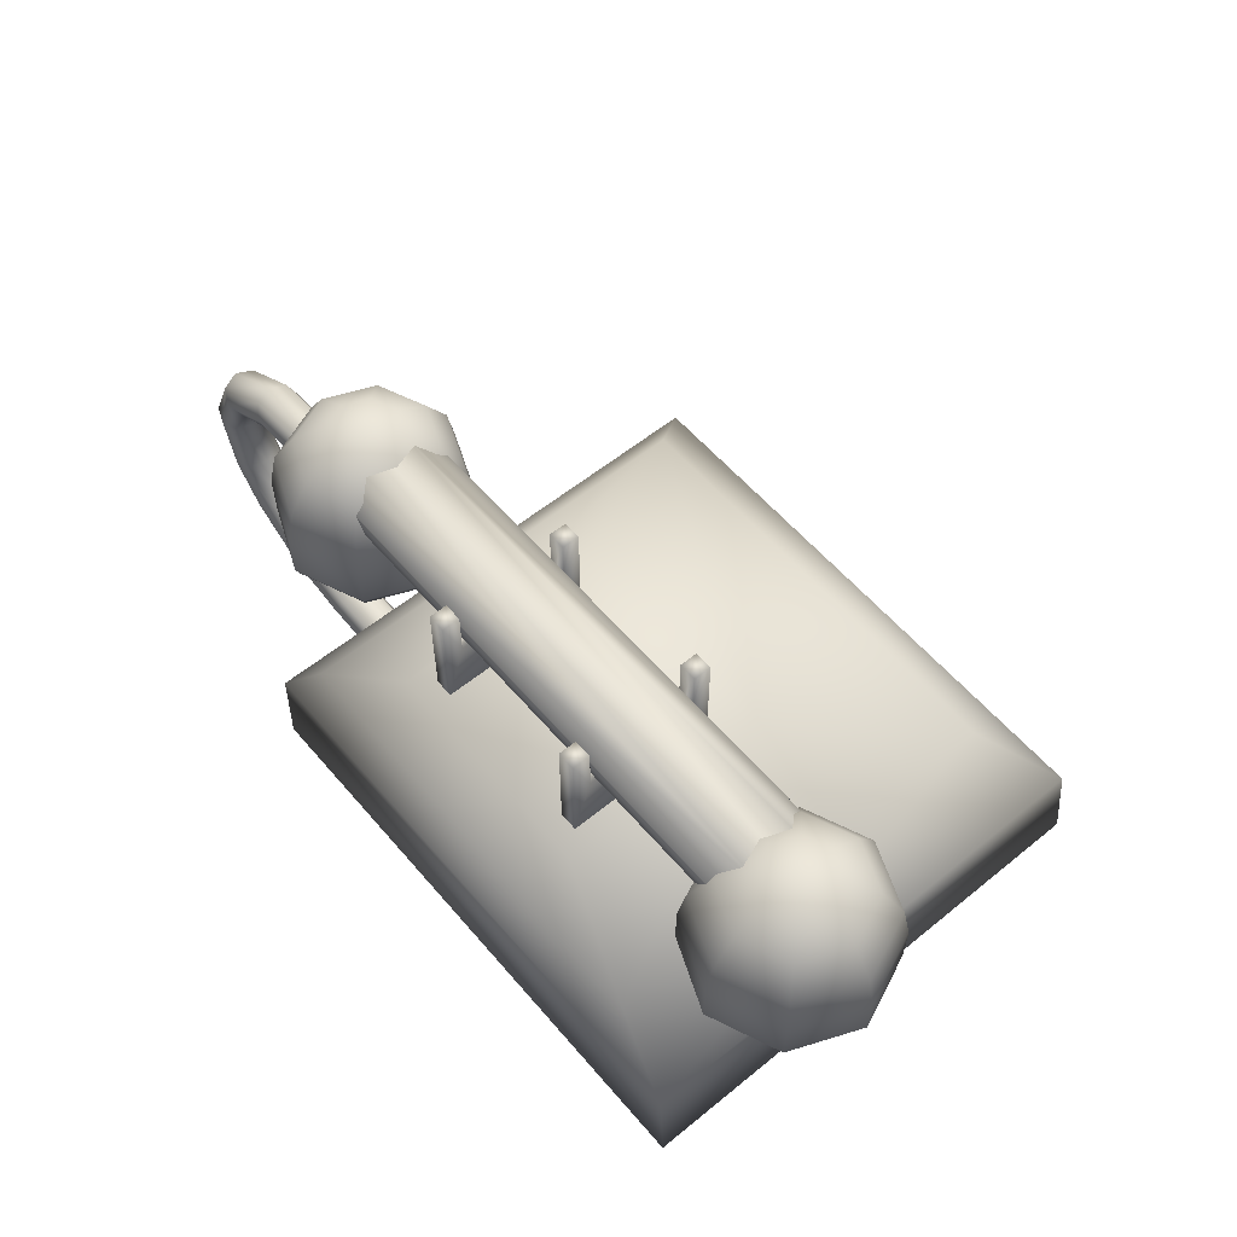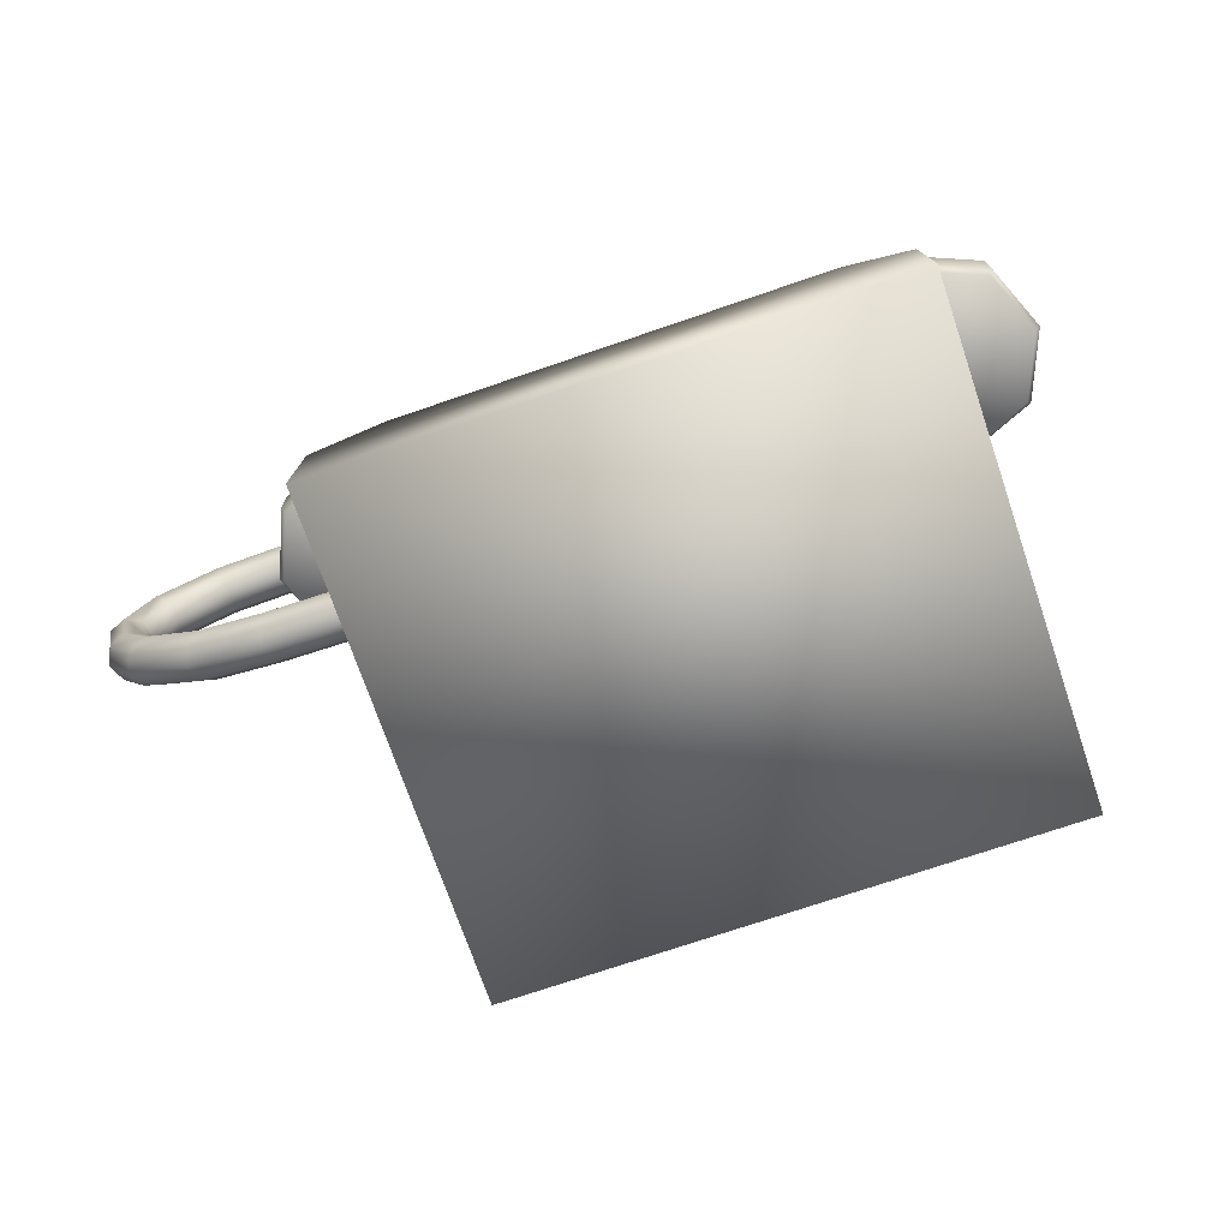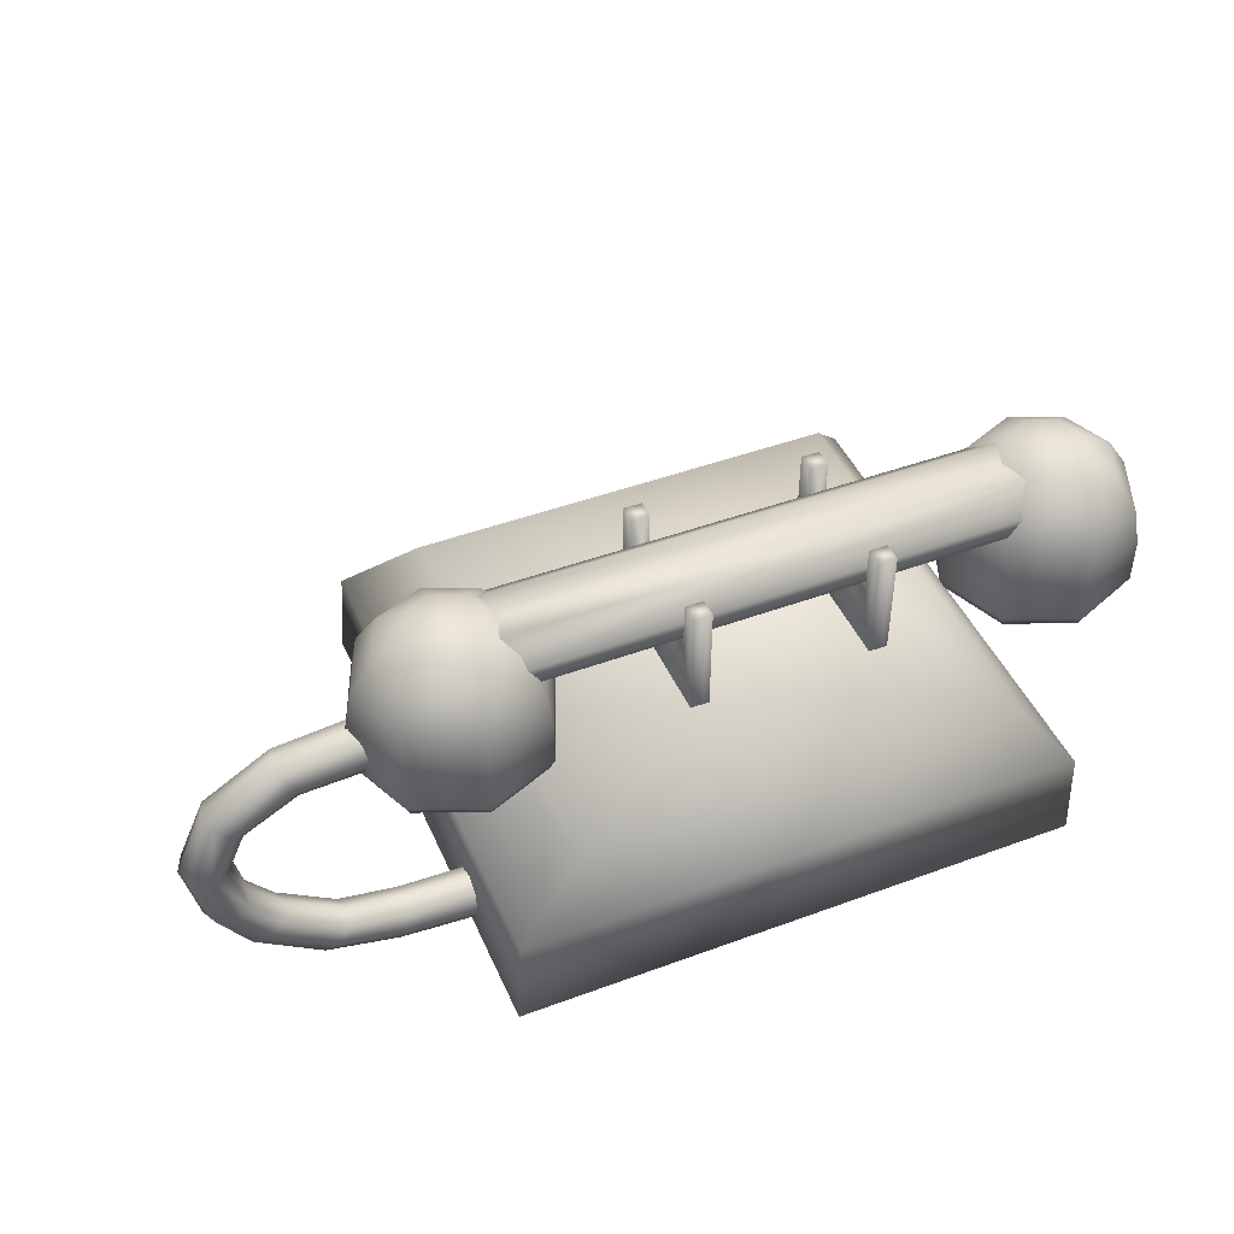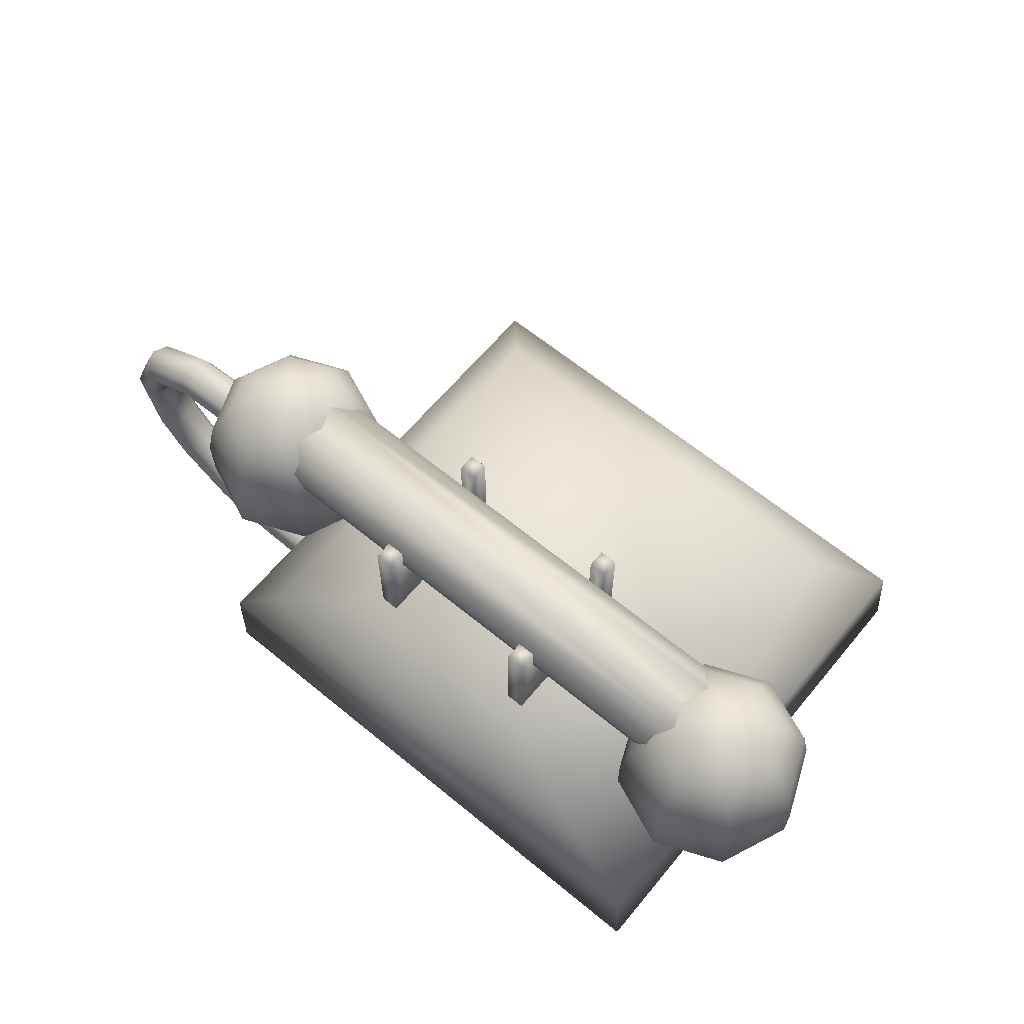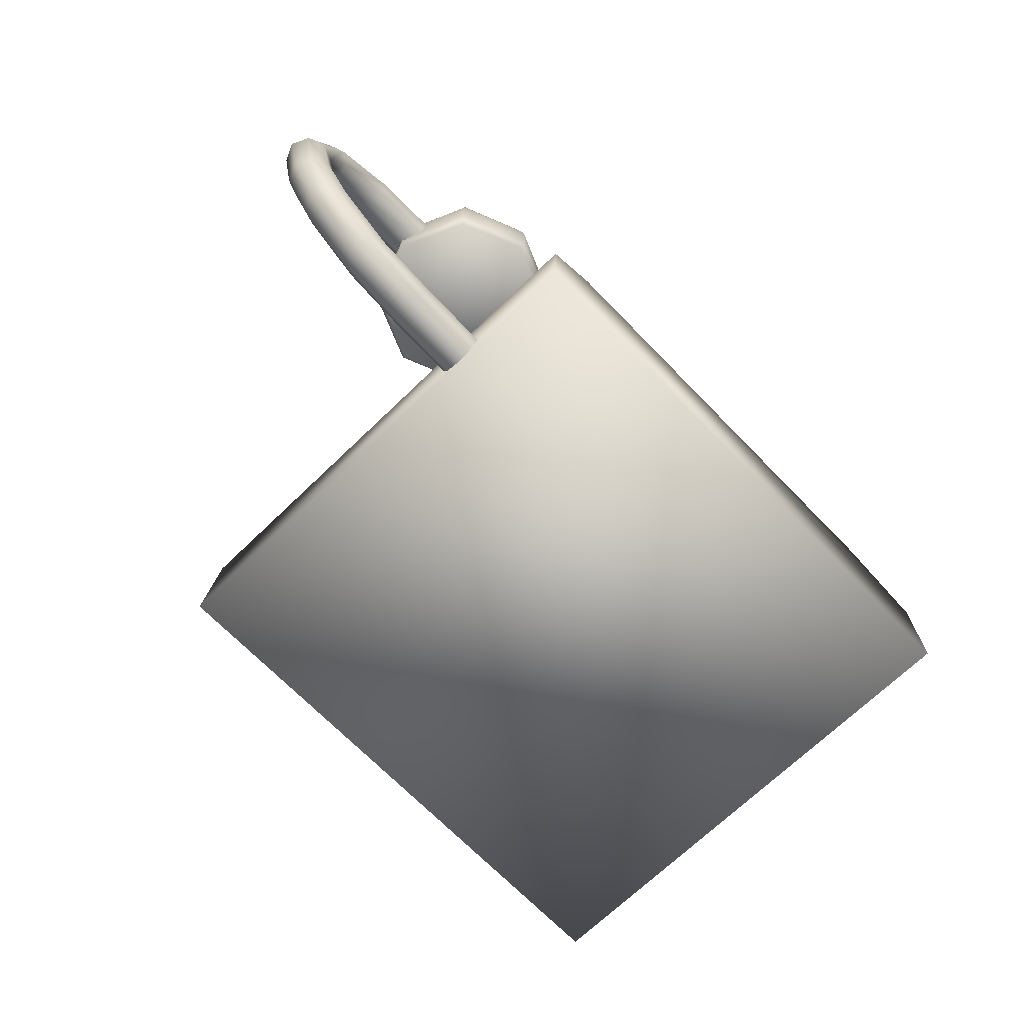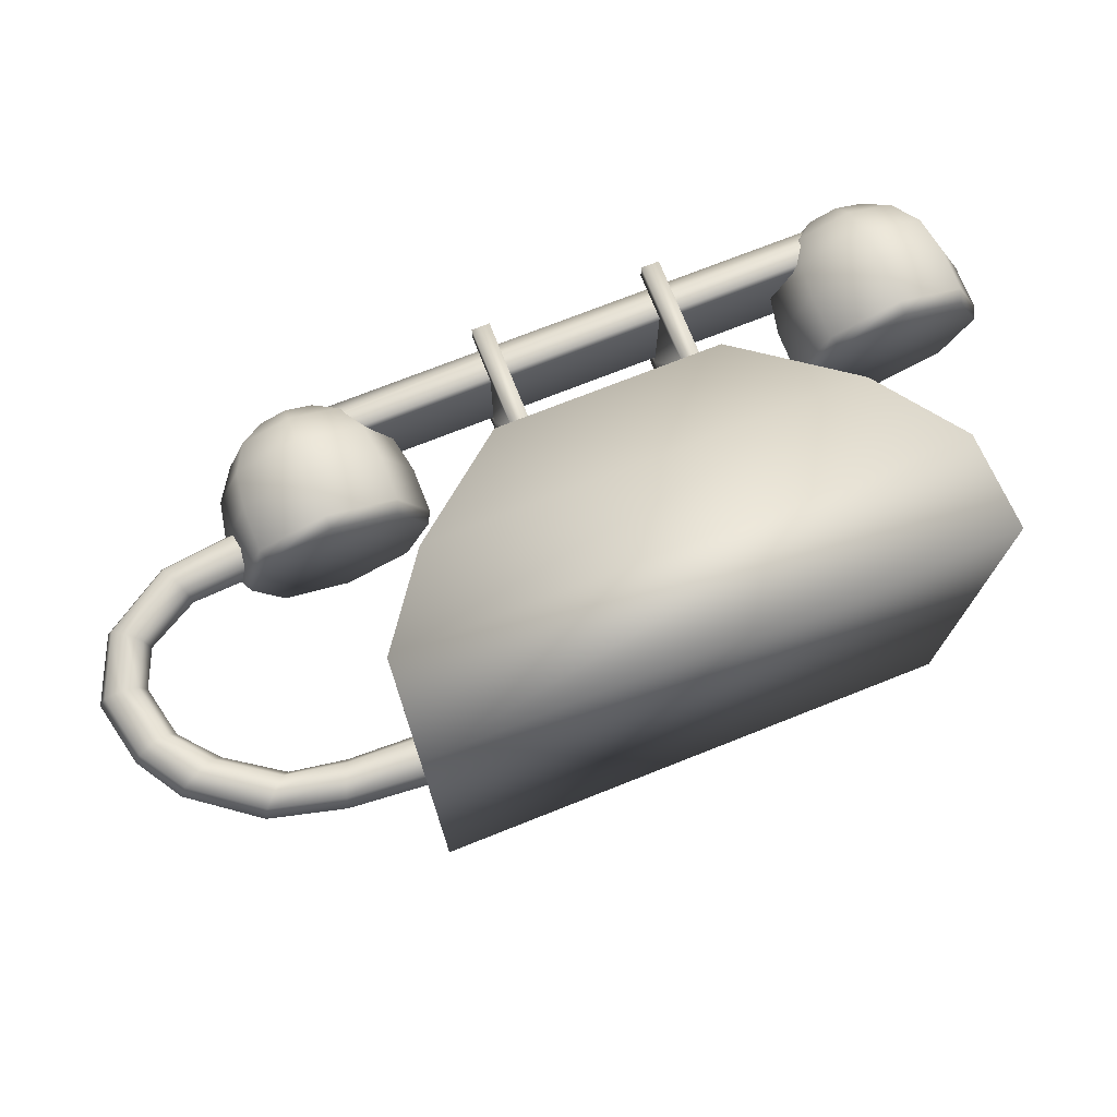
<metadata>
{"format":"obj","ext":"obj","renderer":"f3d","projection":"perspective","resolution":1024,"background":"white","views":[{"elev":57.7,"azim":49.9,"up":"+Y"},{"elev":-72.9,"azim":18.9,"up":"+Y"},{"elev":45.5,"azim":-23.0,"up":"+Y"},{"elev":63.6,"azim":39.7,"up":"+Y"},{"elev":-69.1,"azim":-45.9,"up":"+Y"},{"elev":73.6,"azim":-21.6,"up":"+Z"}]}
</metadata>
<code>
o Cube
v -0.1875 -0.5 0.1484
v -0.1875 -0.5 -0.1875
v 0.1875 -0.5 -0.1875
v 0.1875 -0.5 0.1484
v -0.07422 -0.3203 0.1233
v -0.07422 -0.3203 -0.01465
v 0.07422 -0.3203 -0.01465
v 0.07422 -0.3203 0.1233
v -0.184 -0.4364 0.1484
v -0.184 -0.4364 -0.1813
v 0.184 -0.4364 -0.1813
v 0.184 -0.4364 0.1484
v -0.0625 -0.3203 0.1094
v -0.05078 -0.25 0.09766
v -0.0625 -0.3203 0.01172
v -0.05078 -0.25 0.02344
v -0.05078 -0.2812 0.02344
v -0.0625 -0.25 0.01172
v -0.05078 -0.2812 0.09766
v -0.0625 -0.25 0.1094
v -0.05078 -0.25 0.1094
v -0.05078 -0.25 0.01172
v -0.0625 -0.2812 0.09766
v -0.0625 -0.2812 0.02344
v -0.0625 -0.25 0.02344
v -0.05078 -0.3203 0.01172
v -0.05078 -0.3203 0.1094
v -0.0625 -0.25 0.09766
v -0.1875 -0.2783 0.09424
v -0.1875 -0.2783 0.02686
v 0.1875 -0.2783 0.02686
v 0.1875 -0.2783 0.09424
v -0.1875 -0.2527 0.07812
v -0.1875 -0.2527 0.04297
v 0.1875 -0.2527 0.04297
v 0.1875 -0.2527 0.07812
v 0.1875 -0.3347 -0.001915
v 0.2317 -0.3347 0.01639
v 0.25 -0.3347 0.06058
v 0.25 -0.3054 0.06058
v 0.2317 -0.3347 0.1048
v 0.1875 -0.3347 0.1231
v 0.1875 -0.3054 0.1231
v 0.1433 -0.3347 0.1048
v 0.1433 -0.3054 0.1048
v 0.125 -0.3347 0.06058
v 0.125 -0.3054 0.06058
v 0.1433 -0.3347 0.01639
v 0.1433 -0.3054 0.01639
v 0.1636 -0.2477 0.06058
v 0.1433 -0.2612 0.06058
v 0.1298 -0.2815 0.06058
v 0.2289 -0.3425 0.01915
v 0.2461 -0.3425 0.06058
v 0.1706 -0.2477 0.04367
v 0.1562 -0.2612 0.02933
v 0.1467 -0.2815 0.01976
v 0.1875 -0.3425 0.06058
v 0.1875 -0.2477 0.03667
v 0.1875 -0.2612 0.01639
v 0.1875 -0.2815 0.002843
v 0.1875 -0.3054 -0.001915
v 0.1875 -0.2429 0.06058
v 0.2044 -0.2477 0.04367
v 0.2188 -0.2612 0.02933
v 0.2283 -0.2815 0.01976
v 0.2317 -0.3054 0.01639
v 0.2114 -0.2477 0.06058
v 0.2317 -0.2612 0.06058
v 0.2452 -0.2815 0.06058
v 0.2044 -0.2477 0.0775
v 0.2188 -0.2612 0.09183
v 0.2283 -0.2815 0.1014
v 0.2317 -0.3054 0.1048
v 0.1875 -0.2477 0.0845
v 0.1875 -0.2612 0.1048
v 0.1875 -0.2815 0.1183
v 0.1706 -0.2477 0.0775
v 0.1562 -0.2612 0.09183
v 0.1467 -0.2815 0.1014
v 0.1875 -0.3425 0.001992
v 0.2289 -0.3425 0.102
v 0.1875 -0.3425 0.1192
v 0.1461 -0.3425 0.102
v 0.1289 -0.3425 0.06058
v 0.1461 -0.3425 0.01915
v -0.1875 -0.3347 -0.001915
v -0.1875 -0.3054 -0.001915
v -0.1433 -0.3347 0.01639
v -0.125 -0.3347 0.06058
v -0.125 -0.3054 0.06058
v -0.1433 -0.3347 0.1048
v -0.1875 -0.3347 0.1231
v -0.1875 -0.3054 0.1231
v -0.2317 -0.3347 0.1048
v -0.2317 -0.3054 0.1048
v -0.25 -0.3347 0.06058
v -0.25 -0.3054 0.06058
v -0.2317 -0.3347 0.01639
v -0.2317 -0.3054 0.01639
v -0.2114 -0.2477 0.06058
v -0.2317 -0.2612 0.06058
v -0.2452 -0.2815 0.06058
v -0.1461 -0.3425 0.01915
v -0.1289 -0.3425 0.06058
v -0.2044 -0.2477 0.04367
v -0.2188 -0.2612 0.02933
v -0.2283 -0.2815 0.01976
v -0.1875 -0.3425 0.06058
v -0.1875 -0.2477 0.03667
v -0.1875 -0.2612 0.01639
v -0.1875 -0.2815 0.002843
v -0.1875 -0.2429 0.06058
v -0.1706 -0.2477 0.04367
v -0.1562 -0.2612 0.02933
v -0.1467 -0.2815 0.01976
v -0.1433 -0.3054 0.01639
v -0.1636 -0.2477 0.06058
v -0.1433 -0.2612 0.06058
v -0.1298 -0.2815 0.06058
v -0.1706 -0.2477 0.0775
v -0.1562 -0.2612 0.09183
v -0.1467 -0.2815 0.1014
v -0.1433 -0.3054 0.1048
v -0.1875 -0.2477 0.0845
v -0.1875 -0.2612 0.1048
v -0.1875 -0.2815 0.1183
v -0.2044 -0.2477 0.0775
v -0.2188 -0.2612 0.09183
v -0.2283 -0.2815 0.1014
v -0.1875 -0.3425 0.001992
v -0.1461 -0.3425 0.102
v -0.1875 -0.3425 0.1192
v -0.2289 -0.3425 0.102
v -0.2461 -0.3425 0.06058
v -0.2289 -0.3425 0.01915
v -0.1875 -0.2666 0.09424
v -0.1875 -0.252 0.06055
v -0.1875 -0.2666 0.02686
v 0.1875 -0.2666 0.02686
v 0.1875 -0.252 0.06055
v 0.1875 -0.2666 0.09424
v -0.1875 -0.2812 0.06055
v 0.05078 -0.25 0.09766
v 0.1875 -0.2812 0.06055
v 0.0625 -0.3203 0.1094
v 0.0625 -0.3203 0.01172
v -0.1875 -0.2812 0.08911
v 0.1875 -0.2812 0.03198
v -0.1875 -0.2812 0.03198
v 0.1875 -0.2812 0.08911
v 0.05078 -0.25 0.02344
v 0.05078 -0.2812 0.02344
v 0.05078 -0.2812 0.09766
v 0.0625 -0.25 0.01172
v 0.0625 -0.25 0.1094
v 0.05078 -0.25 0.1094
v 0.0625 -0.2812 0.09766
v 0.05078 -0.25 0.01172
v 0.0625 -0.2812 0.02344
v 0.0625 -0.25 0.02344
v 0.05078 -0.3203 0.01172
v 0.0625 -0.25 0.09766
v 0.05078 -0.3203 0.1094
v -0.1432 -0.3789 0.1425
v -0.1432 -0.3789 -0.1336
v 0.1432 -0.3789 -0.1336
v 0.1432 -0.3789 0.1425
v -0.342 -0.4186 0.05145
v -0.3313 -0.4158 0.04688
v -0.242 -0.3198 0.04688
v -0.1855 -0.4818 0.04688
v -0.2418 -0.3087 0.05145
v -0.1861 -0.4928 0.05145
v -0.2416 -0.3042 0.0625
v -0.1864 -0.4974 0.0625
v -0.2418 -0.3087 0.07355
v -0.1861 -0.4928 0.07355
v -0.242 -0.3198 0.07812
v -0.1855 -0.4818 0.07812
v -0.2423 -0.3308 0.07355
v -0.1848 -0.4707 0.07355
v -0.2424 -0.3354 0.0625
v -0.1845 -0.4662 0.0625
v -0.2423 -0.3308 0.05145
v -0.1848 -0.4707 0.05145
v -0.3466 -0.4198 0.0625
v -0.342 -0.4186 0.07355
v -0.3313 -0.4158 0.07812
v -0.3217 -0.4131 0.07355
v -0.318 -0.412 0.0625
v -0.3217 -0.4131 0.05145
v -0.2659 -0.4621 0.05145
v -0.2629 -0.4588 0.0625
v -0.2735 -0.47 0.04688
v -0.3336 -0.3397 0.05145
v -0.2659 -0.4621 0.07355
v -0.3373 -0.3372 0.0625
v -0.2735 -0.47 0.07812
v -0.3336 -0.3397 0.07355
v -0.2816 -0.4777 0.07355
v -0.3253 -0.346 0.07812
v -0.285 -0.4808 0.0625
v -0.3177 -0.3524 0.07355
v -0.2816 -0.4777 0.05145
v -0.3148 -0.3551 0.0625
v -0.3253 -0.346 0.04688
v -0.3177 -0.3524 0.05145
v -0.3018 -0.4375 0.05145
v -0.2976 -0.4354 0.0625
v -0.2315 -0.479 0.04688
v -0.2915 -0.314 0.05145
v -0.3018 -0.4375 0.07355
v -0.2934 -0.3101 0.0625
v -0.3122 -0.4424 0.07812
v -0.2915 -0.314 0.07355
v -0.3231 -0.4473 0.07355
v -0.2872 -0.3234 0.07812
v -0.3277 -0.4493 0.0625
v -0.2833 -0.3331 0.07355
v -0.3231 -0.4473 0.05145
v -0.2818 -0.3372 0.0625
v -0.3396 -0.3785 0.04688
v -0.2833 -0.3331 0.05145
v -0.2281 -0.469 0.05145
v -0.2268 -0.4648 0.0625
v -0.3122 -0.4424 0.04688
v -0.3507 -0.3782 0.05145
v -0.2281 -0.469 0.07355
v -0.3558 -0.3783 0.0625
v -0.2315 -0.479 0.07812
v -0.3507 -0.3782 0.07355
v -0.2353 -0.4889 0.07355
v -0.3396 -0.3785 0.07812
v -0.2369 -0.493 0.0625
v -0.3295 -0.379 0.07355
v -0.2353 -0.4889 0.05145
v -0.3255 -0.379 0.0625
v -0.2872 -0.3234 0.04688
v -0.3295 -0.379 0.05145
g Cube_Cube_dial
f 166 6 7 167
f 10 166 167 11
g Cube_Cube_body
f 9 10 2 1
f 10 11 3 2
f 11 12 4 3
f 12 9 1 4
f 1 2 3 4
f 8 7 6 5
f 168 165 9 12
f 167 168 12 11
f 165 166 10 9
f 21 20 13 27
f 26 15 18 22
f 14 28 20 21
f 17 24 23 19
f 161 152 153 160
f 19 23 28 14
f 16 25 24 17
f 156 157 164 146
f 163 144 157 156
f 147 162 159 155
f 160 153 154 158
f 158 154 144 163
f 146 147 160
f 154 153 164
f 155 159 152 161
f 27 26 17
f 23 24 13
f 22 18 25 16
f 5 6 166 165
f 7 8 168 167
f 8 5 165 168
f 158 163 156
f 155 161 160
f 158 156 146
f 147 155 160
f 160 158 146
f 153 159 162
f 154 157 144
f 153 152 159
f 164 157 154
f 153 162 164
f 19 14 21
f 22 16 17
f 19 21 27
f 26 22 17
f 17 19 27
f 24 18 15
f 23 20 28
f 24 25 18
f 13 20 23
f 24 15 13
g Cube_Cube_handset
f 33 138 137
f 139 140 31 30
f 35 141 140
f 142 137 29 32
f 141 35 34 138
f 42 43 45 44
f 44 45 47 46
f 46 47 49 48
f 48 37 81 86
f 52 51 56 57
f 51 50 55 56
f 57 56 60 61
f 56 55 59 60
f 62 61 66 67
f 61 60 65 66
f 60 59 64 65
f 66 65 69 70
f 65 64 68 69
f 70 69 72 73
f 69 68 71 72
f 73 72 76 77
f 72 71 75 76
f 77 76 79 80
f 76 75 78 79
f 81 53 58
f 50 63 55
f 55 63 59
f 59 63 64
f 64 63 68
f 68 63 71
f 71 63 75
f 75 63 78
f 80 79 51 52
f 79 78 50 51
f 78 63 50
f 53 54 58
f 54 82 58
f 82 83 58
f 83 84 58
f 84 85 58
f 85 86 58
f 86 81 58
f 46 48 86 85
f 44 46 85 84
f 42 44 84 83
f 41 42 83 82
f 39 41 82 54
f 38 39 54 53
f 37 38 53 81
f 93 94 96 95
f 95 96 98 97
f 99 100 88 87
f 97 98 100 99
f 99 87 131 136
f 103 102 107 108
f 102 101 106 107
f 108 107 111 112
f 107 106 110 111
f 112 111 115 116
f 111 110 114 115
f 116 115 119 120
f 115 114 118 119
f 120 119 122 123
f 119 118 121 122
f 123 122 126 127
f 122 121 125 126
f 127 126 129 130
f 126 125 128 129
f 131 104 109
f 101 113 106
f 106 113 110
f 110 113 114
f 114 113 118
f 118 113 121
f 121 113 125
f 125 113 128
f 130 129 102 103
f 129 128 101 102
f 128 113 101
f 104 105 109
f 105 132 109
f 132 133 109
f 133 134 109
f 134 135 109
f 135 136 109
f 136 131 109
f 97 99 136 135
f 95 97 135 134
f 93 95 134 133
f 92 93 133 132
f 90 92 132 105
f 89 90 105 104
f 87 89 104 131
f 36 141 138 33
f 36 33 137 142
f 30 31 149 150
f 141 36 142
f 34 35 140 139
f 145 151 148 143
f 138 34 139
f 150 149 145 143
f 151 32 29 148
f 37 62 67 38
f 38 67 40 39
f 39 40 74 41
f 41 74 43 42
f 48 49 62 37
f 47 52 57 49
f 49 57 61 62
f 67 66 70 40
f 40 70 73 74
f 74 73 77 43
f 43 77 80 45
f 45 80 52 47
f 87 88 117 89
f 89 117 91 90
f 90 91 124 92
f 92 124 94 93
f 98 103 108 100
f 100 108 112 88
f 88 112 116 117
f 117 116 120 91
f 91 120 123 124
f 124 123 127 94
f 94 127 130 96
f 96 130 103 98
g Cube_Cube_cord
f 222 206 208 224
f 230 187 188 232
f 211 172 174 237
f 239 207 196 212
f 232 188 189 234
f 237 174 176 235
f 209 193 195 227
f 234 189 190 236
f 235 176 178 233
f 210 194 193 209
f 236 190 191 238
f 233 178 180 231
f 212 196 198 214
f 240 192 170 223
f 231 180 182 229
f 223 170 169 228
f 238 191 192 240
f 229 182 184 226
f 225 186 172 211
f 226 184 186 225
f 213 197 194 210
f 228 169 187 230
f 215 199 197 213
f 224 208 207 239
f 217 201 199 215
f 220 204 206 222
f 219 203 201 217
f 218 202 204 220
f 221 205 203 219
f 216 200 202 218
f 227 195 205 221
f 214 198 200 216
f 175 214 216 177
f 170 227 221 169
f 177 216 218 179
f 169 221 219 187
f 179 218 220 181
f 187 219 217 188
f 181 220 222 183
f 188 217 215 189
f 185 224 239 171
f 189 215 213 190
f 196 228 230 198
f 190 213 210 191
f 194 226 225 193
f 193 225 211 195
f 197 229 226 194
f 206 238 240 208
f 207 223 228 196
f 199 231 229 197
f 208 240 223 207
f 173 212 214 175
f 201 233 231 199
f 204 236 238 206
f 191 210 209 192
f 203 235 233 201
f 202 234 236 204
f 192 209 227 170
f 205 237 235 203
f 200 232 234 202
f 171 239 212 173
f 195 211 237 205
f 198 230 232 200
f 183 222 224 185

</code>
